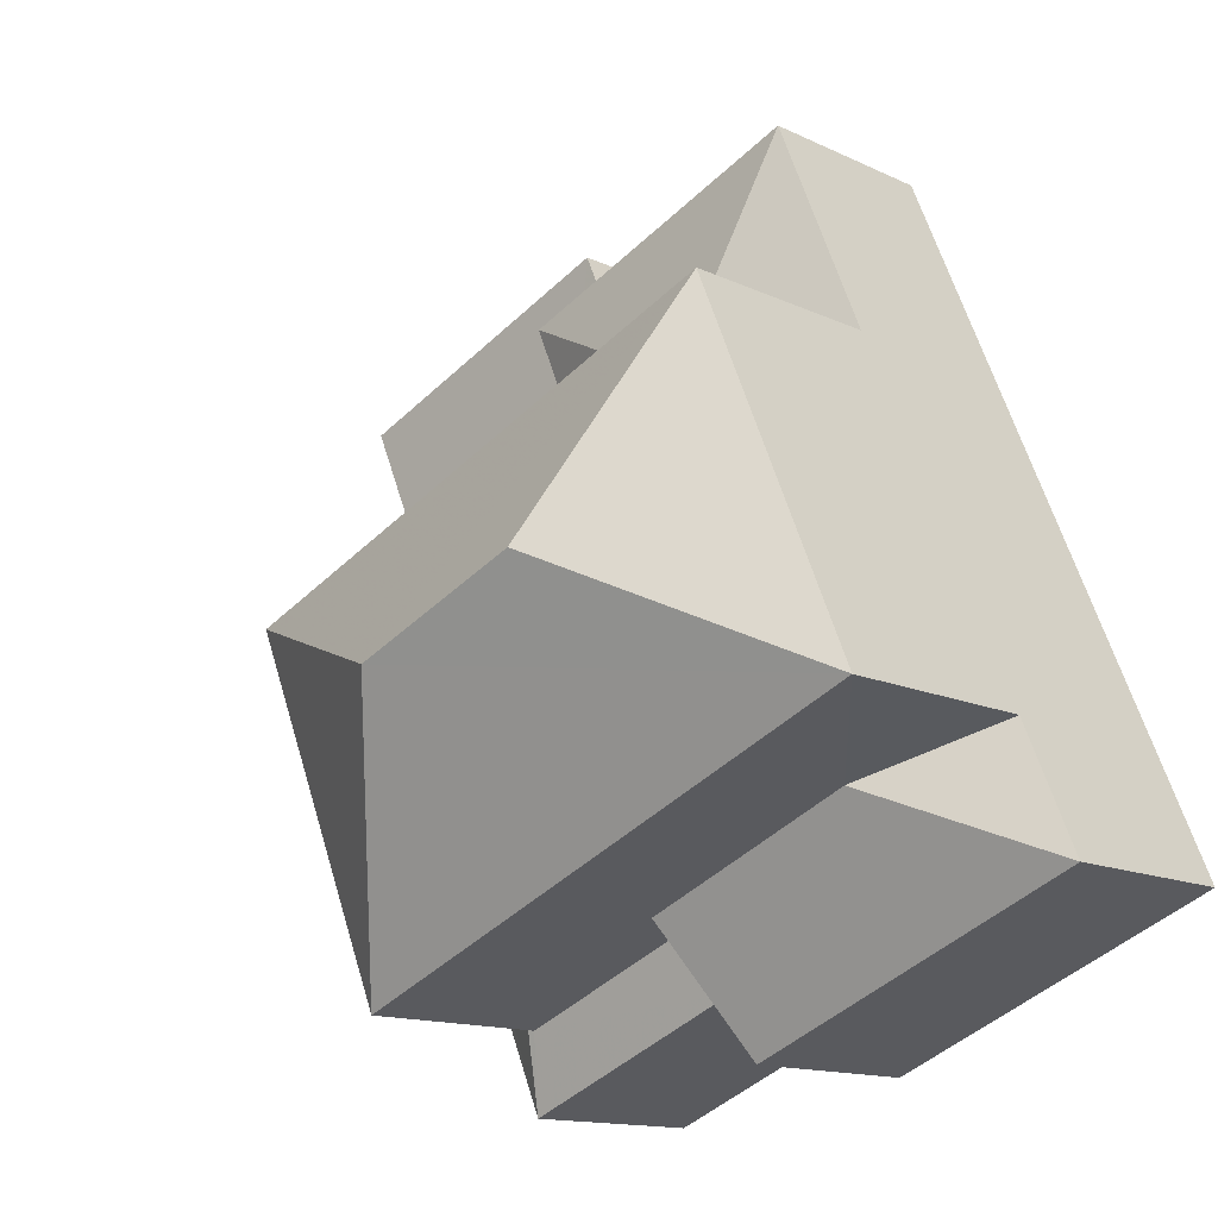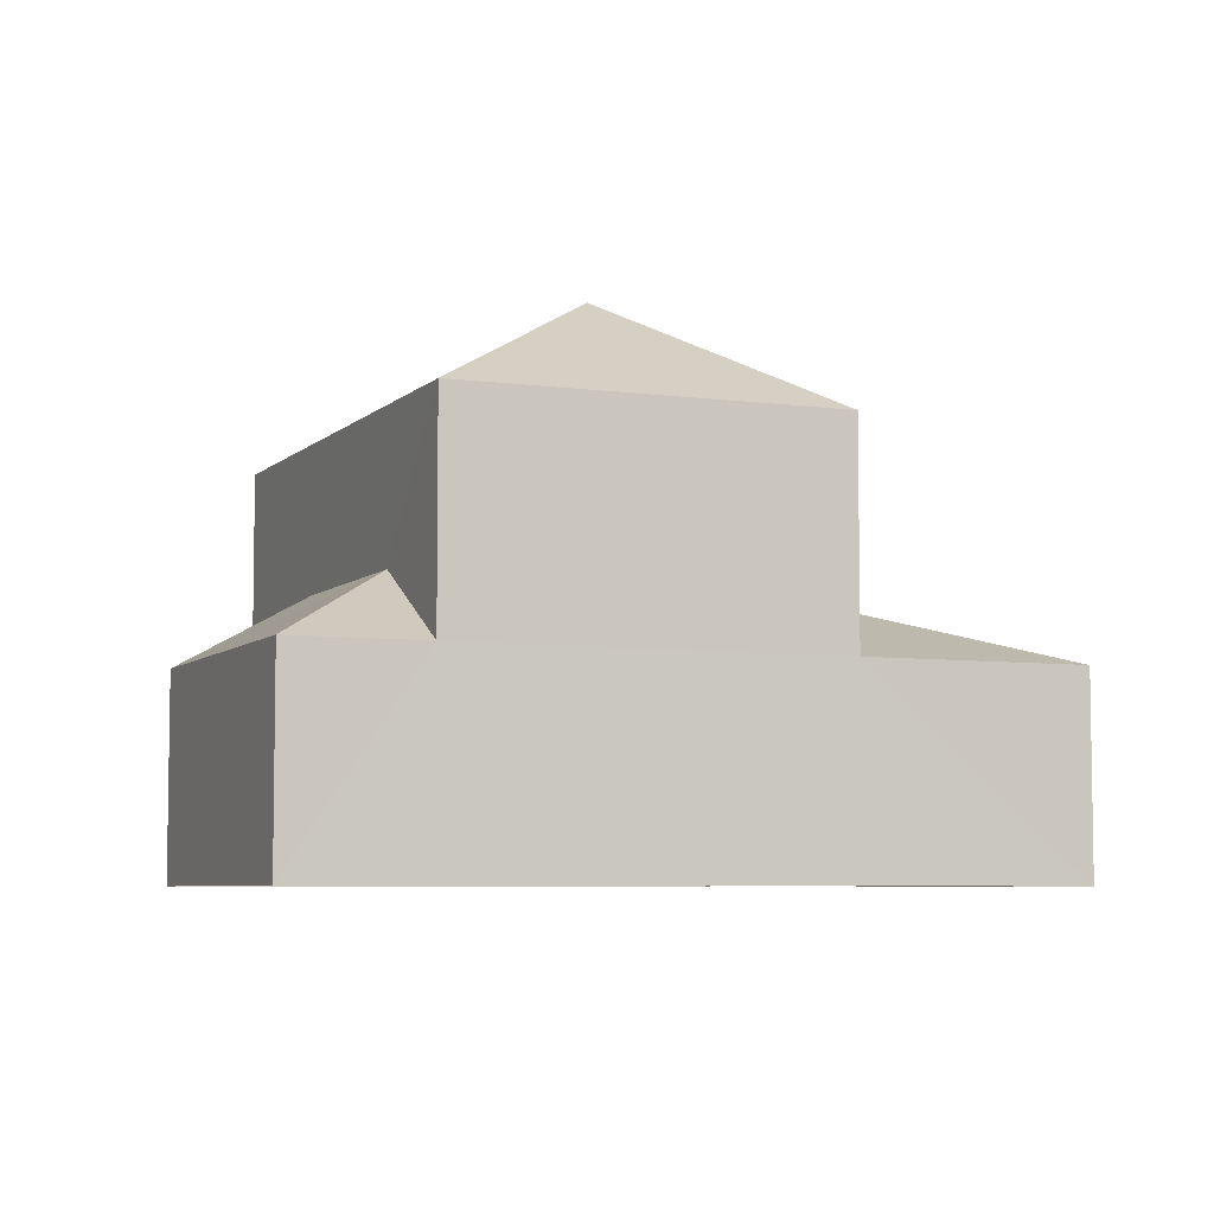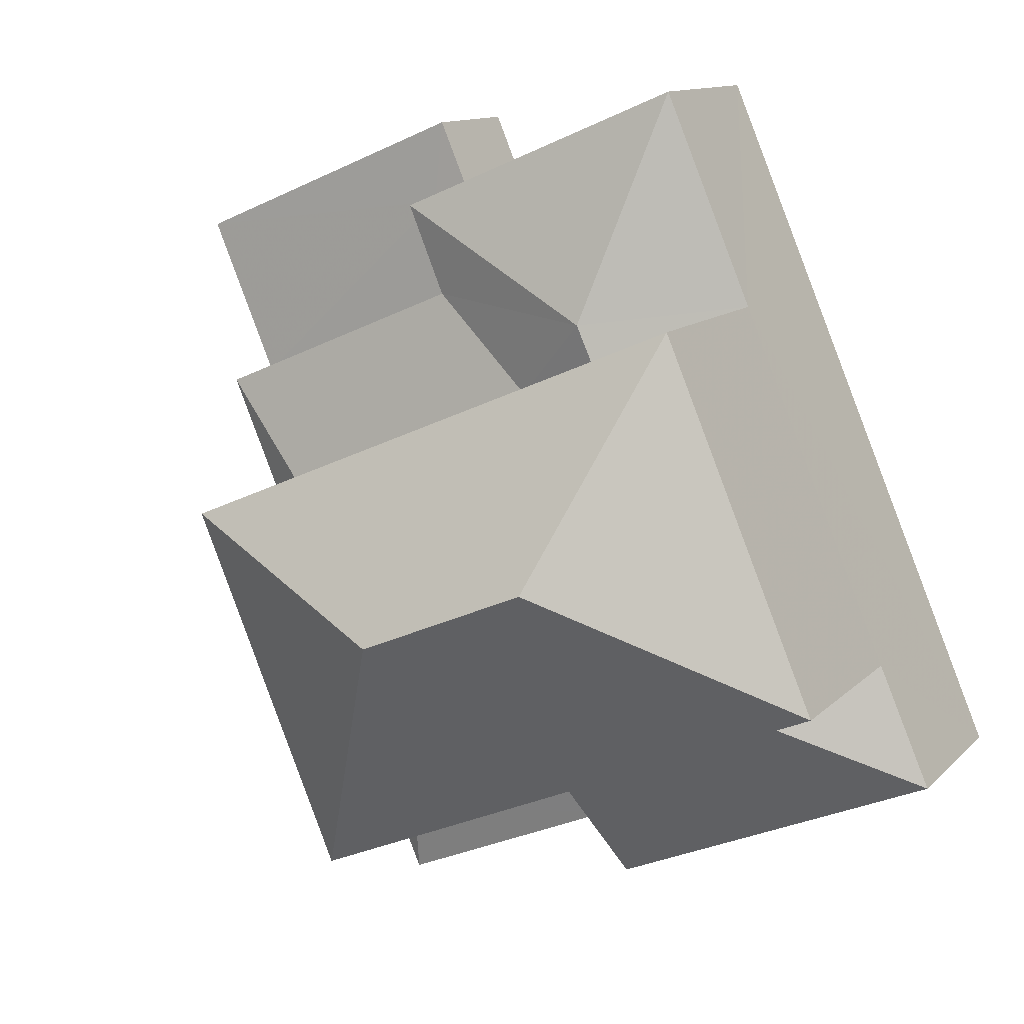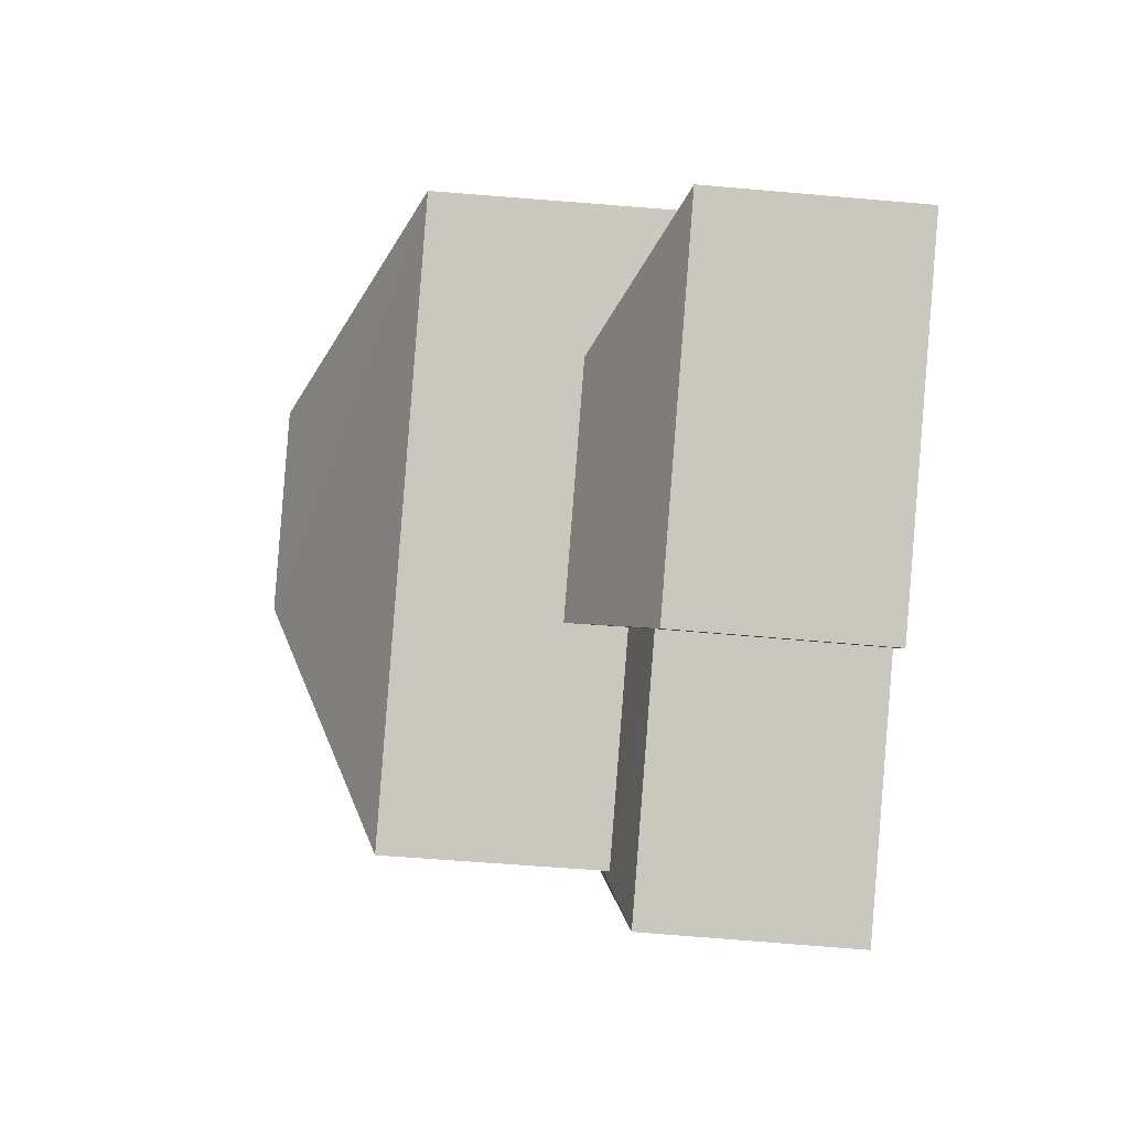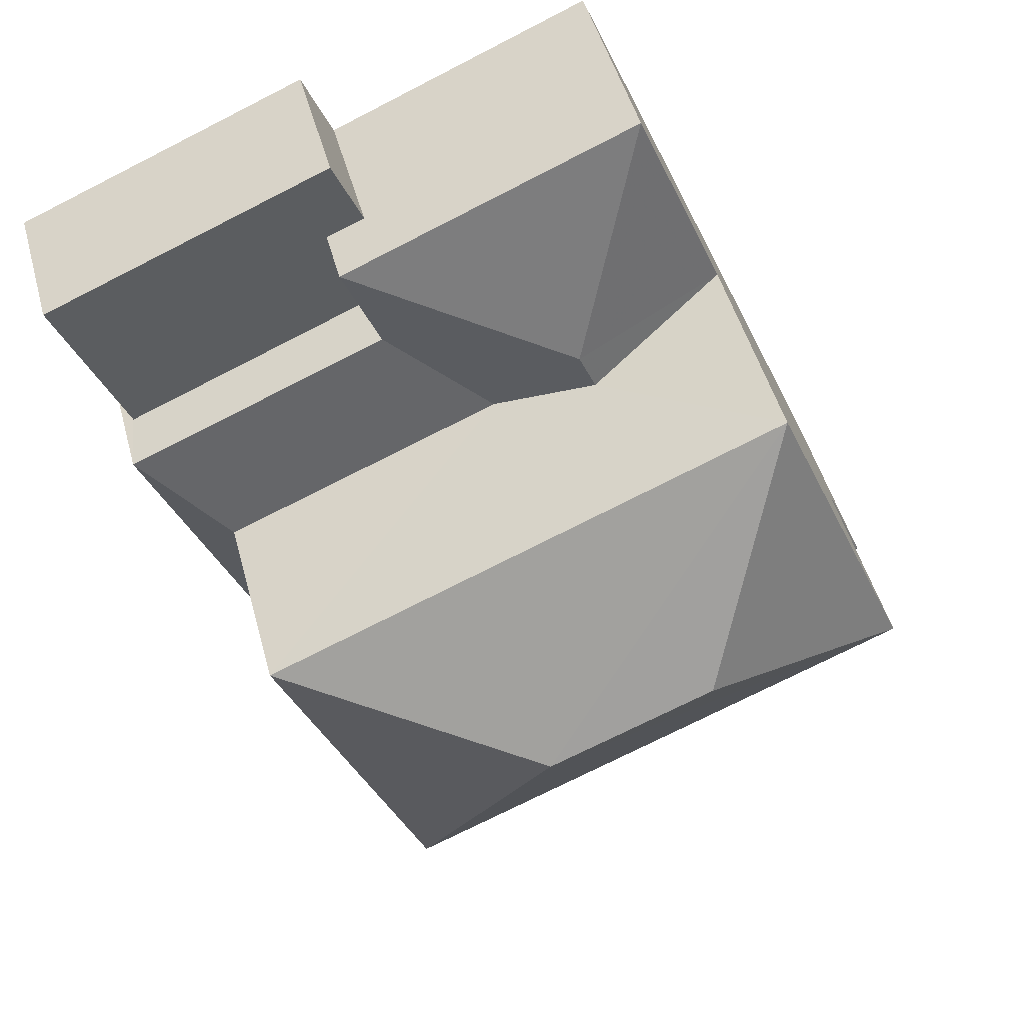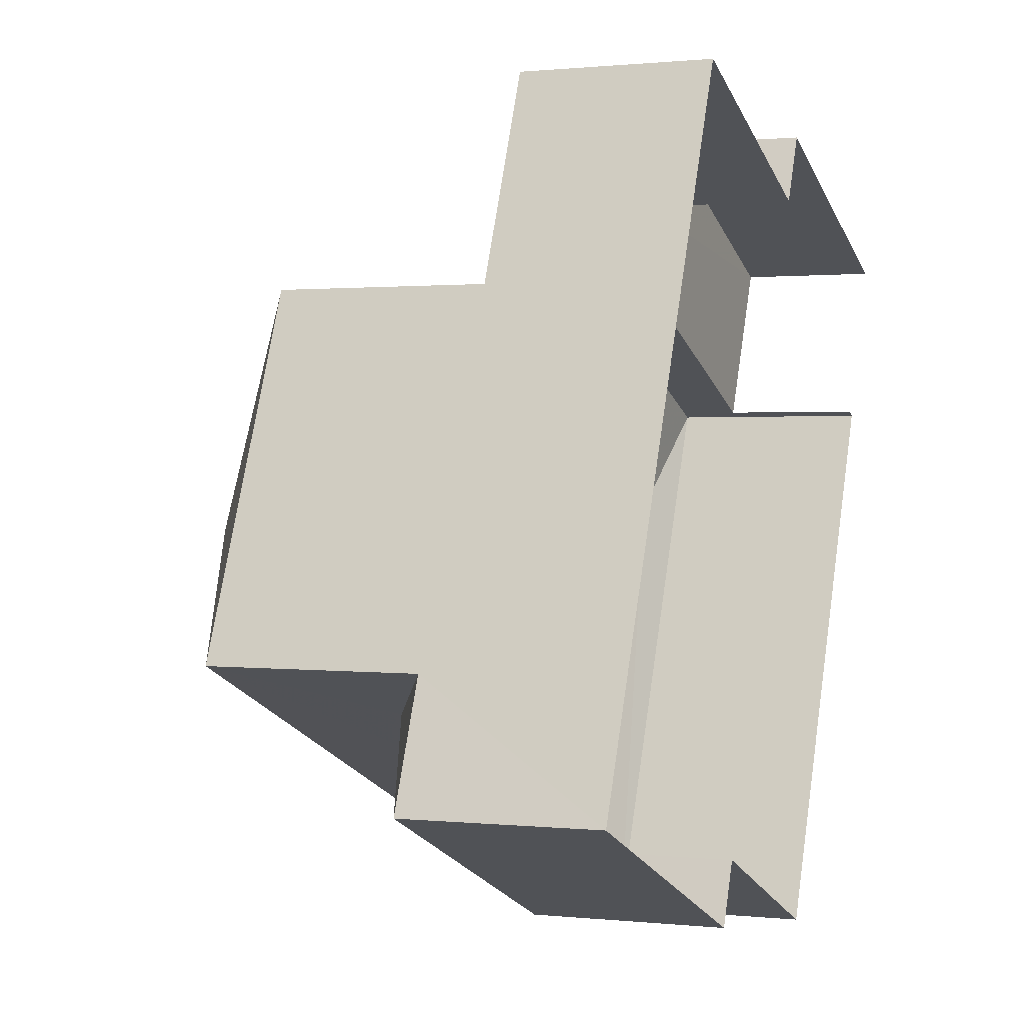
<metadata>
{"format":"obj","ext":"obj","renderer":"f3d","projection":"perspective","resolution":1024,"background":"white","views":[{"elev":-13.1,"azim":42.7,"up":"+Y"},{"elev":-6.0,"azim":90.2,"up":"+Z"},{"elev":11.8,"azim":25.8,"up":"+Y"},{"elev":-68.7,"azim":85.2,"up":"+Y"},{"elev":48.0,"azim":-14.9,"up":"+Y"},{"elev":1.0,"azim":112.4,"up":"+Y"}]}
</metadata>
<code>
v -2.197e+05 -1.241e+05 24.55
v -2.197e+05 -1.241e+05 24.55
v -2.197e+05 -1.241e+05 24.55
v -2.197e+05 -1.241e+05 24.55
v -2.197e+05 -1.241e+05 24.55
v -2.197e+05 -1.241e+05 24.55
v -2.197e+05 -1.241e+05 24.55
v -2.197e+05 -1.241e+05 24.55
v -2.197e+05 -1.241e+05 24.55
v -2.197e+05 -1.241e+05 24.55
v -2.197e+05 -1.241e+05 32.33
v -2.197e+05 -1.241e+05 30.62
v -2.197e+05 -1.241e+05 30.62
v -2.197e+05 -1.241e+05 28.35
v -2.197e+05 -1.241e+05 27.45
v -2.197e+05 -1.241e+05 27.45
v -2.197e+05 -1.241e+05 32.33
v -2.197e+05 -1.241e+05 30.62
v -2.197e+05 -1.241e+05 30.62
v -2.197e+05 -1.241e+05 26.58
v -2.197e+05 -1.241e+05 26.58
v -2.197e+05 -1.241e+05 26.58
v -2.197e+05 -1.241e+05 26.58
v -2.197e+05 -1.241e+05 26.58
v -2.197e+05 -1.241e+05 26.58
v -2.197e+05 -1.241e+05 27.45
v -2.197e+05 -1.241e+05 27.45
v -2.197e+05 -1.241e+05 28.51
v -2.197e+05 -1.241e+05 28.52
v -2.197e+05 -1.241e+05 27.45
v -2.197e+05 -1.241e+05 28.35
v -2.197e+05 -1.241e+05 27.45
v -2.197e+05 -1.241e+05 27.78
v -2.197e+05 -1.241e+05 27.45
v -2.197e+05 -1.241e+05 27.78
v -2.197e+05 -1.241e+05 27.45
v -2.197e+05 -1.241e+05 27.45
v -2.197e+05 -1.241e+05 27.78
v -2.197e+05 -1.241e+05 27.45
v -2.197e+05 -1.241e+05 27.71
v -2.197e+05 -1.241e+05 27.71
f 1 2 3
f 3 2 4
f 5 6 4
f 7 2 8
f 7 8 9
f 10 5 4
f 10 4 7
f 4 2 7
f 22 32 16
f 22 25 32
f 35 38 12
f 12 38 13
f 38 40 13
f 2 23 8
f 2 24 23
f 11 12 13
f 14 15 16
f 17 18 19
f 20 21 22
f 21 23 22
f 22 24 25
f 22 23 24
f 26 27 28
f 29 26 28
f 30 15 14
f 31 30 14
f 16 32 14
f 32 33 14
f 33 31 14
f 28 27 34
f 35 33 32
f 36 35 32
f 19 12 11
f 17 19 11
f 37 38 35
f 36 37 35
f 11 18 17
f 11 13 18
f 37 39 40
f 39 41 40
f 38 37 40
f 30 31 19
f 12 19 31
f 35 12 33
f 33 12 31
f 4 37 3
f 4 39 37
f 10 20 15
f 15 20 16
f 10 7 20
f 16 20 22
f 36 1 3
f 37 36 3
f 26 6 5
f 27 26 5
f 21 9 8
f 23 21 8
f 2 1 24
f 1 36 24
f 24 32 25
f 24 36 32
f 30 19 34
f 15 30 10
f 19 18 34
f 10 30 5
f 5 34 27
f 30 34 5
f 34 18 28
f 29 40 41
f 40 29 13
f 18 13 29
f 18 29 28
f 7 9 21
f 20 7 21
f 39 4 26
f 41 39 29
f 4 6 26
f 29 39 26

</code>
